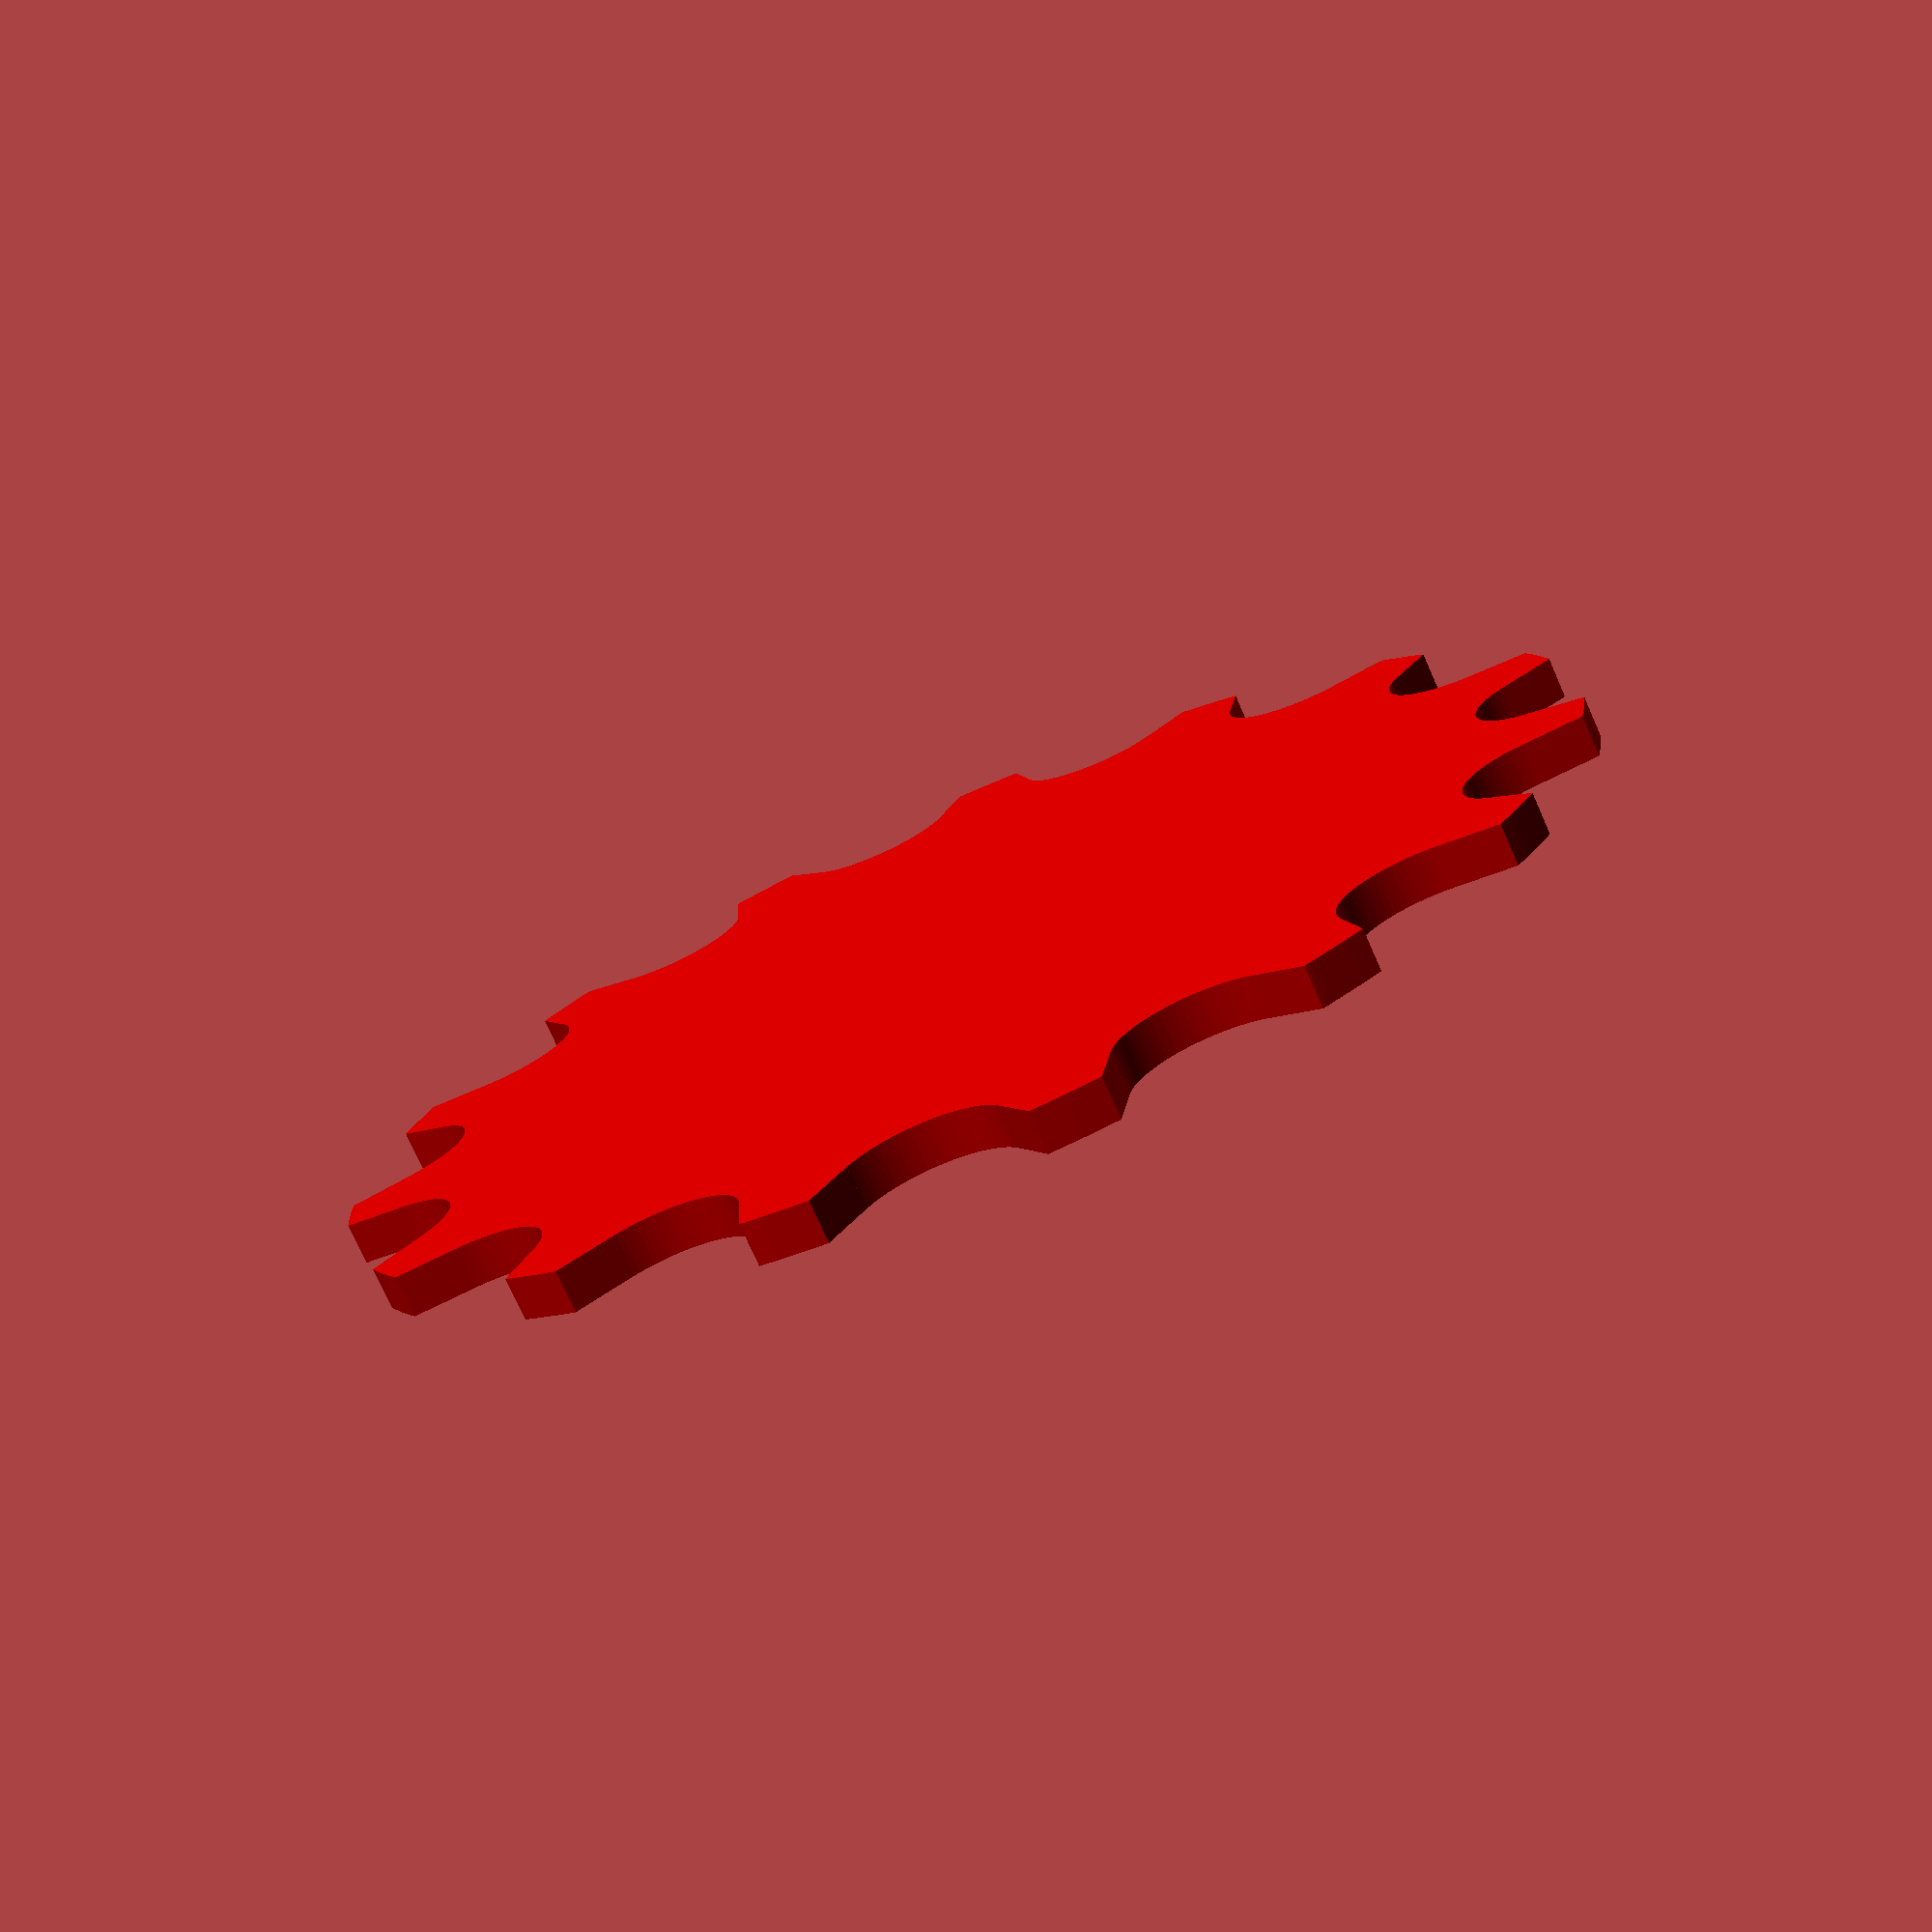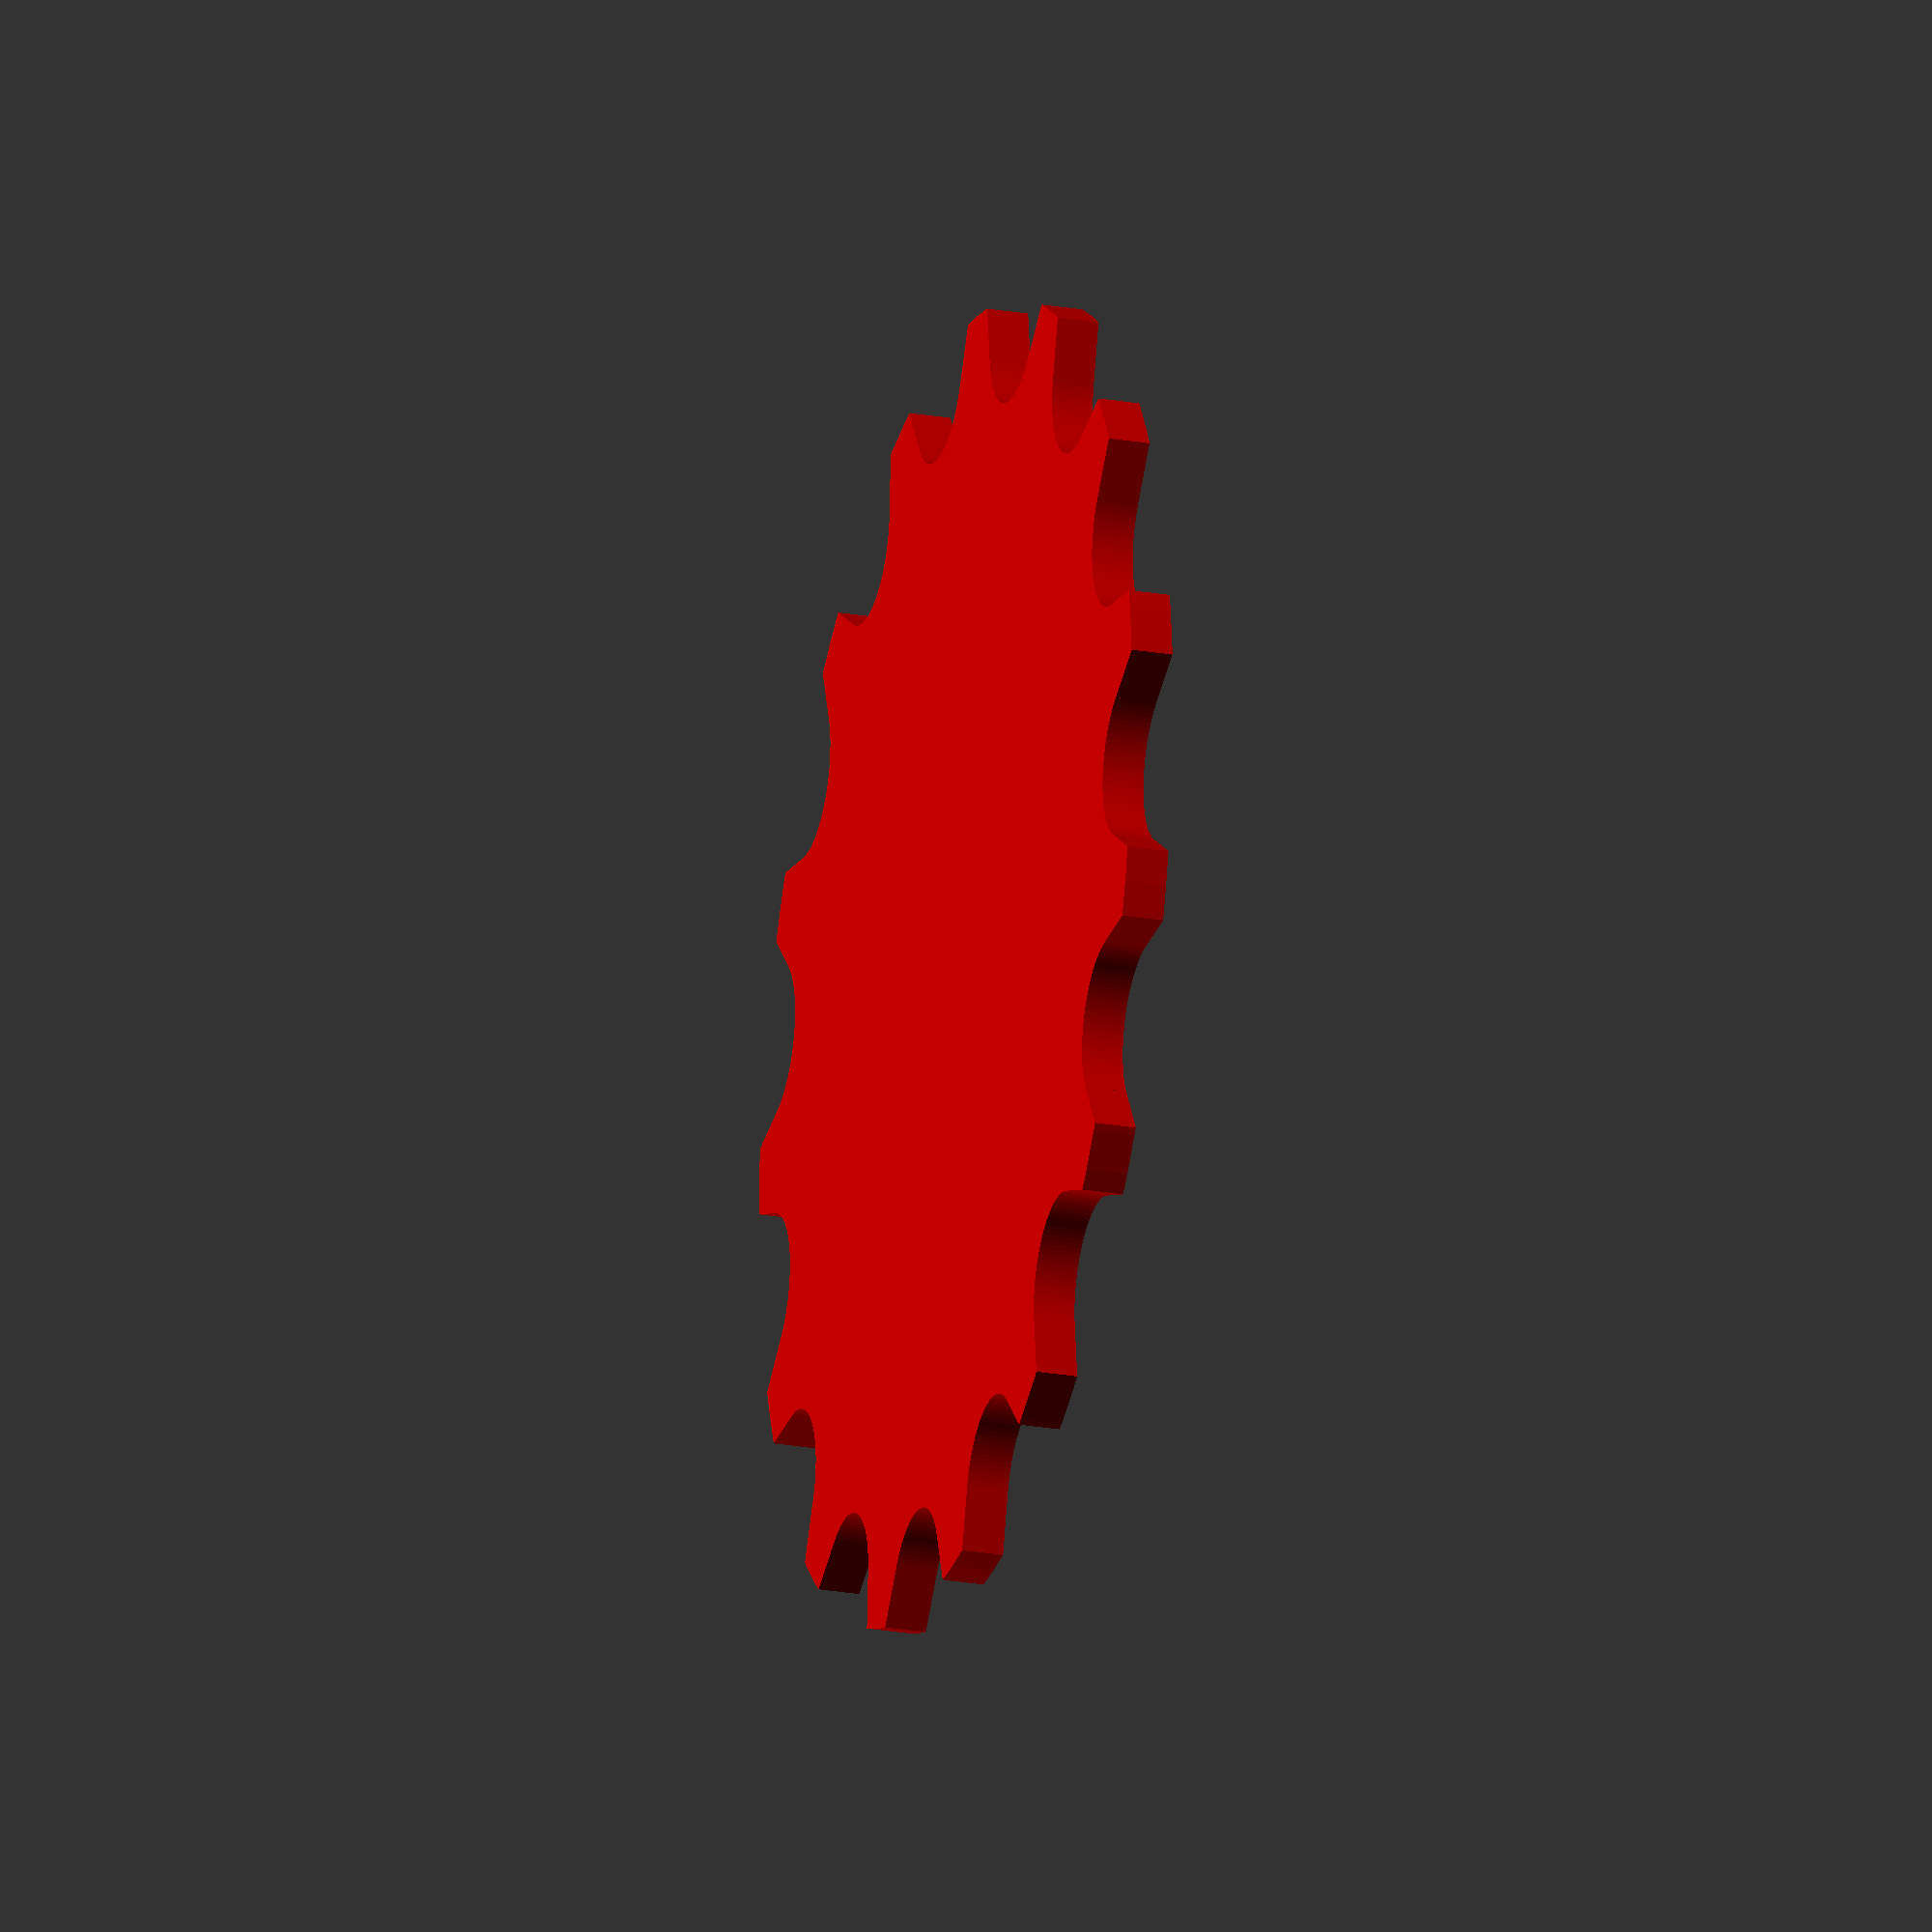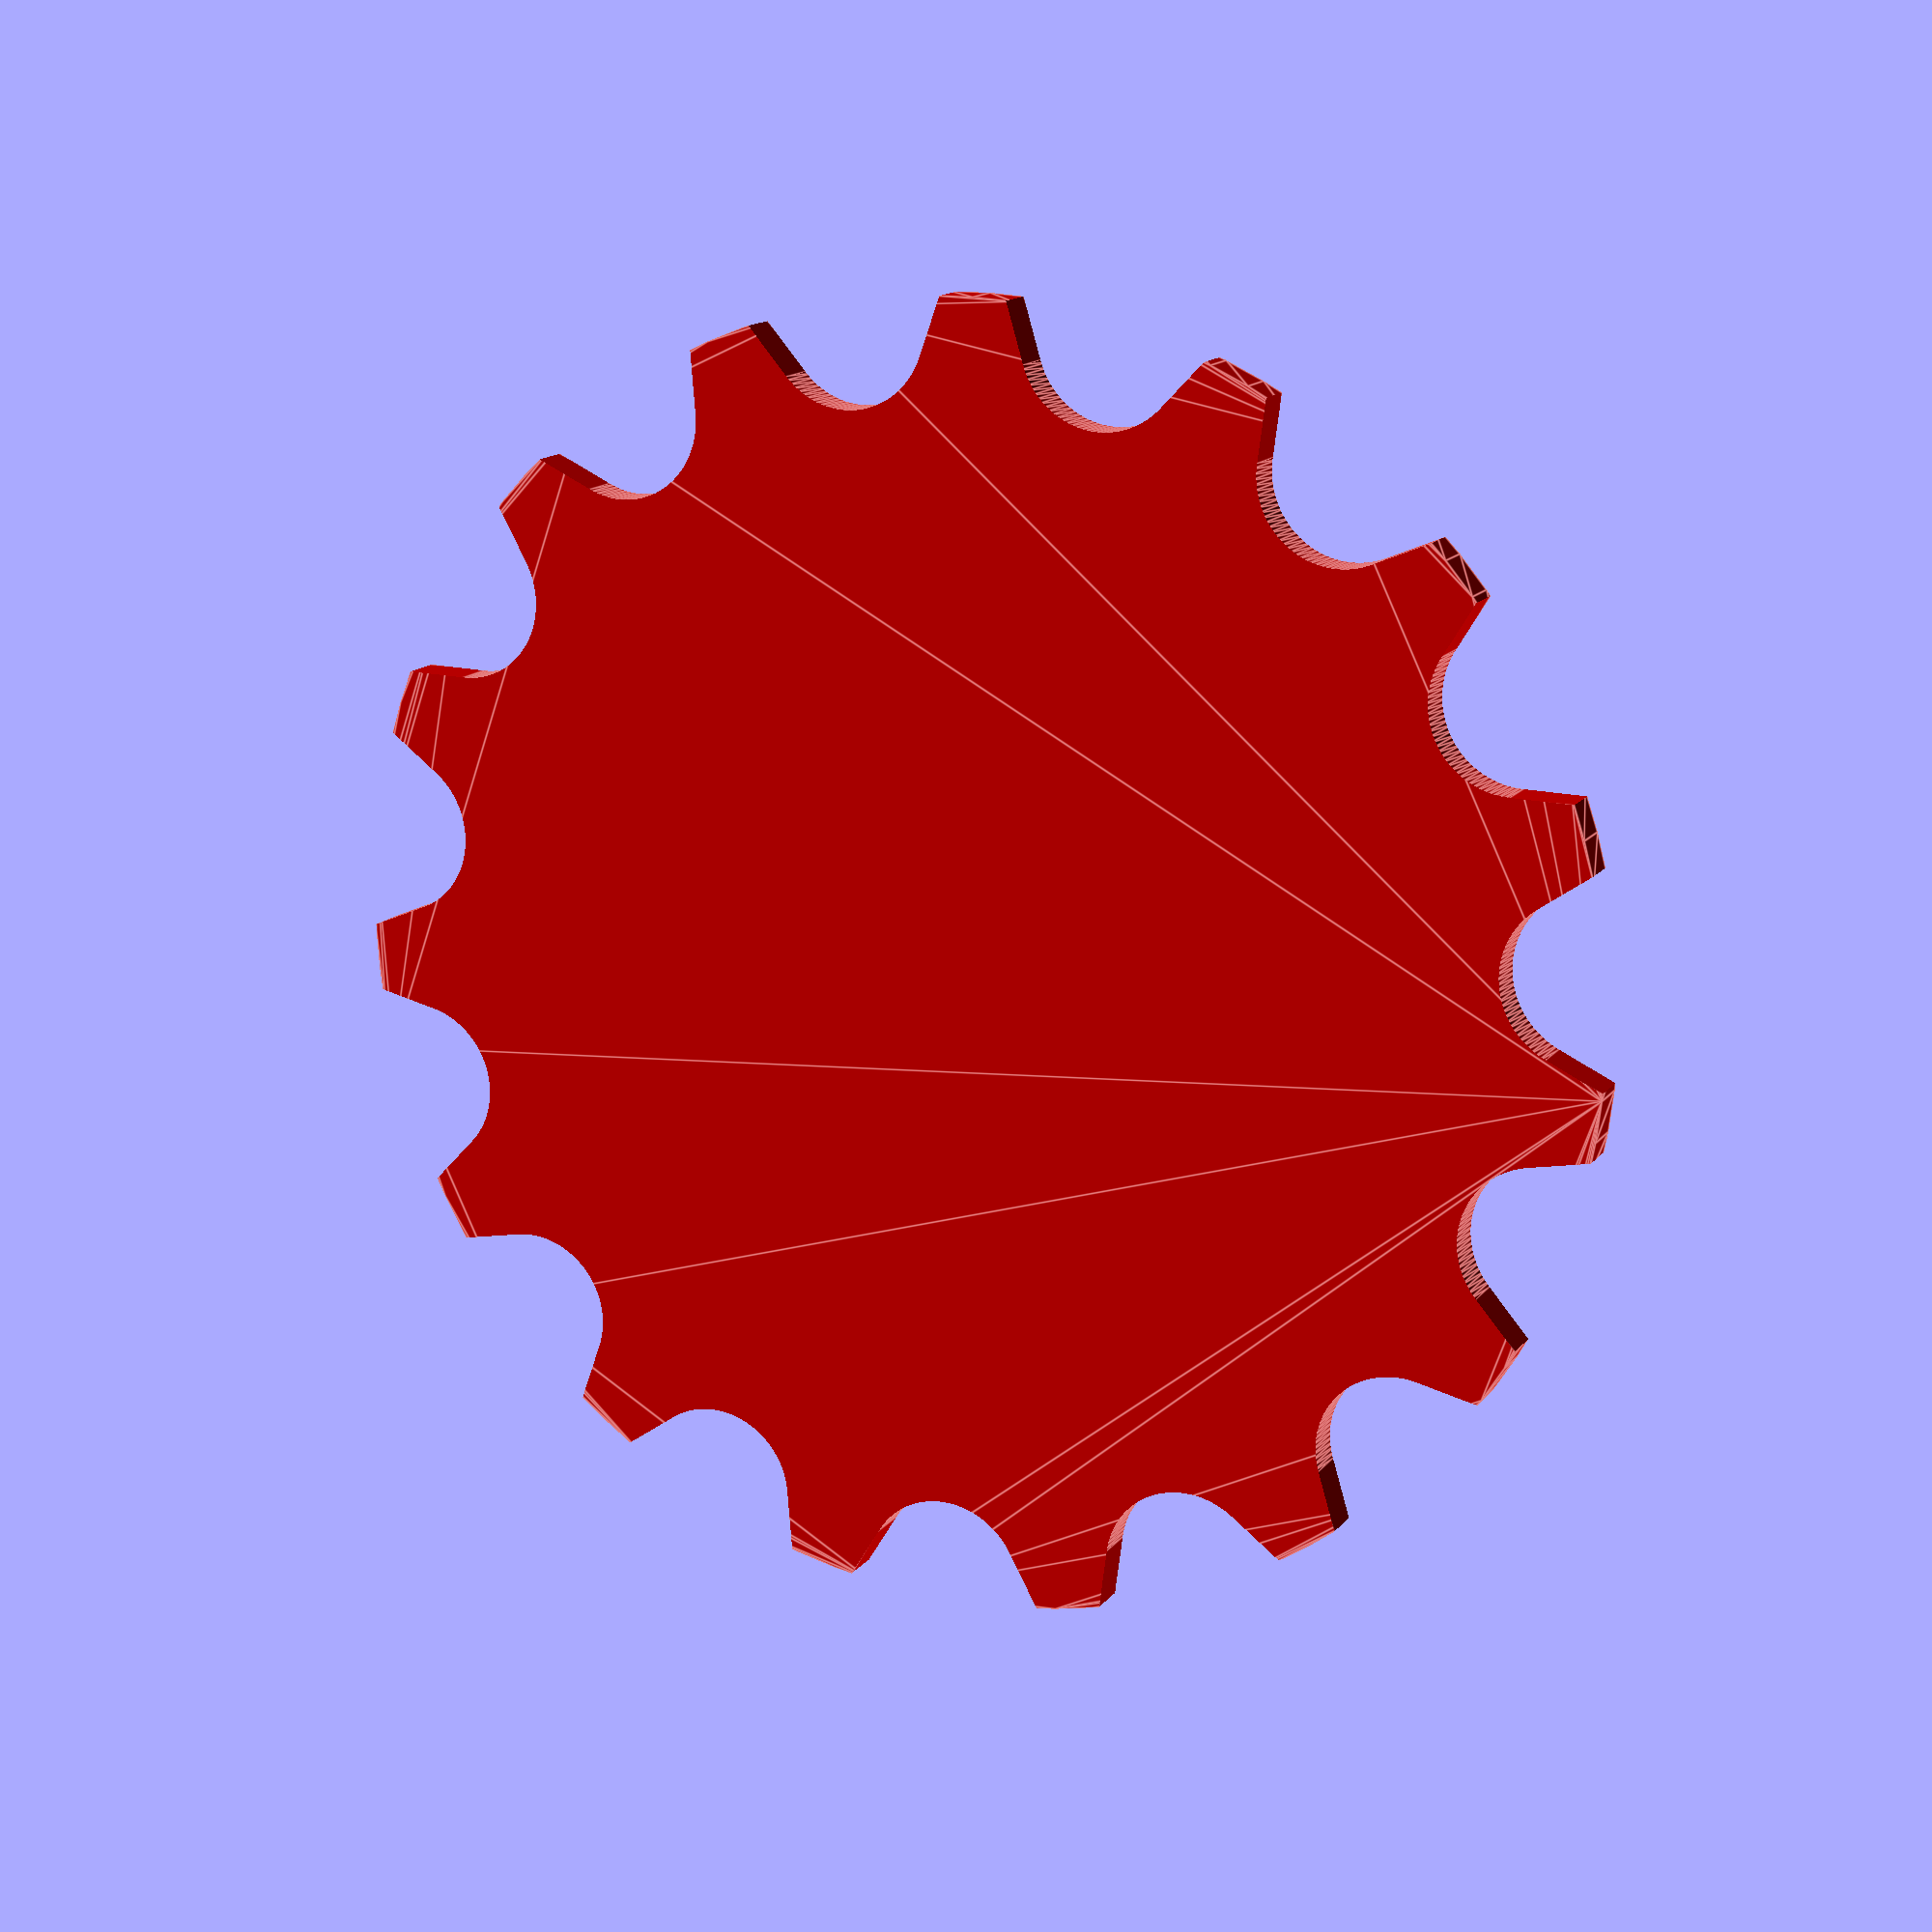
<openscad>
// Number of teeth for the sprocket
// The angle that each tooth is formed at
// The height of each tooth above the center of the roller

teeth = 15;
tooth_angle = 30;
tooth_height = 1;

roller = 3.96875;  // Radius of the chain's "roller," a constant - for a bicycle chain, it is 5/16" divided by 2 ~= 3.97mm

// The rollers of a chain are located at what is, in essence,
// the vertices of a regular polygon. This function calculates
// the distance from the center of the polygon to one of those vertices.

function roller_radius_polygon(teeth, pitch = 12.7) =
    pitch / (2 * sin(180 / teeth));  // Divides 360 degrees by the number of teeth to calculate that radius

// Function to generate a range of angles by dividing 360 degrees by the number of teeth

function angle_range(teeth) = [0 : 360 / teeth : 360];  // Returns a range of angles from 0 to 360

angles = angle_range(teeth);  // Generates angles for the specified number of teeth

circumradius = roller_radius_polygon(teeth);  // Calculates the circumradius based on the specified number of teeth and default pitch

//projection(cut = true) { // Uncomment if you want to generate a 2D rendering that can be exported as an SVG or a DXF file
difference() {
    // Base circle representing the sprocket body, extruded to a height of 2mm
    color([0.8, 0.0, 0.0])  // Red color for the base circle
    linear_extrude(height = 2, center = true)
        circle(r = circumradius + tooth_height, $fn = 100);  // The base circle with a radius slightly larger than the circumradius

    // Loop to create features at each angle generated by angle_range
    for (angle = angles) {
        rotate(angle) {
            translate([circumradius, 0, 0]) {
                union() {
                    // First polygon extrusion, rotated 20 degrees clockwise
                    color([0.8, 0.0, 0.0])  // Red color for the polygon
                    linear_extrude(height = 3, center = true)
                        rotate([0, 0, tooth_angle])
                        polygon(points = [[0, 0], [0, -roller], [20, -roller], [20, roller], [0, roller]]);

                    // Second polygon extrusion, rotated 20 degrees counter-clockwise
                    color([0.8, 0.0, 0.0])  // Red color for the polygon
                    linear_extrude(height = 3, center = true)
                        rotate([0, 0, -tooth_angle])
                        polygon(points = [[0, 0], [0, -roller], [20, -roller], [20, roller], [0, roller]]);

                    // Central circular extrusion representing a roller at each angle
                    color([0.8, 0.0, 0.0])  // Red color for the circle
                    linear_extrude(height = 3, center = true)
                        circle(r = roller, $fn = 100);
                }
            }
        }
    }
}
//}

</openscad>
<views>
elev=255.1 azim=297.1 roll=156.1 proj=p view=wireframe
elev=203.9 azim=20.1 roll=286.2 proj=o view=solid
elev=165.8 azim=199.4 roll=156.0 proj=p view=edges
</views>
